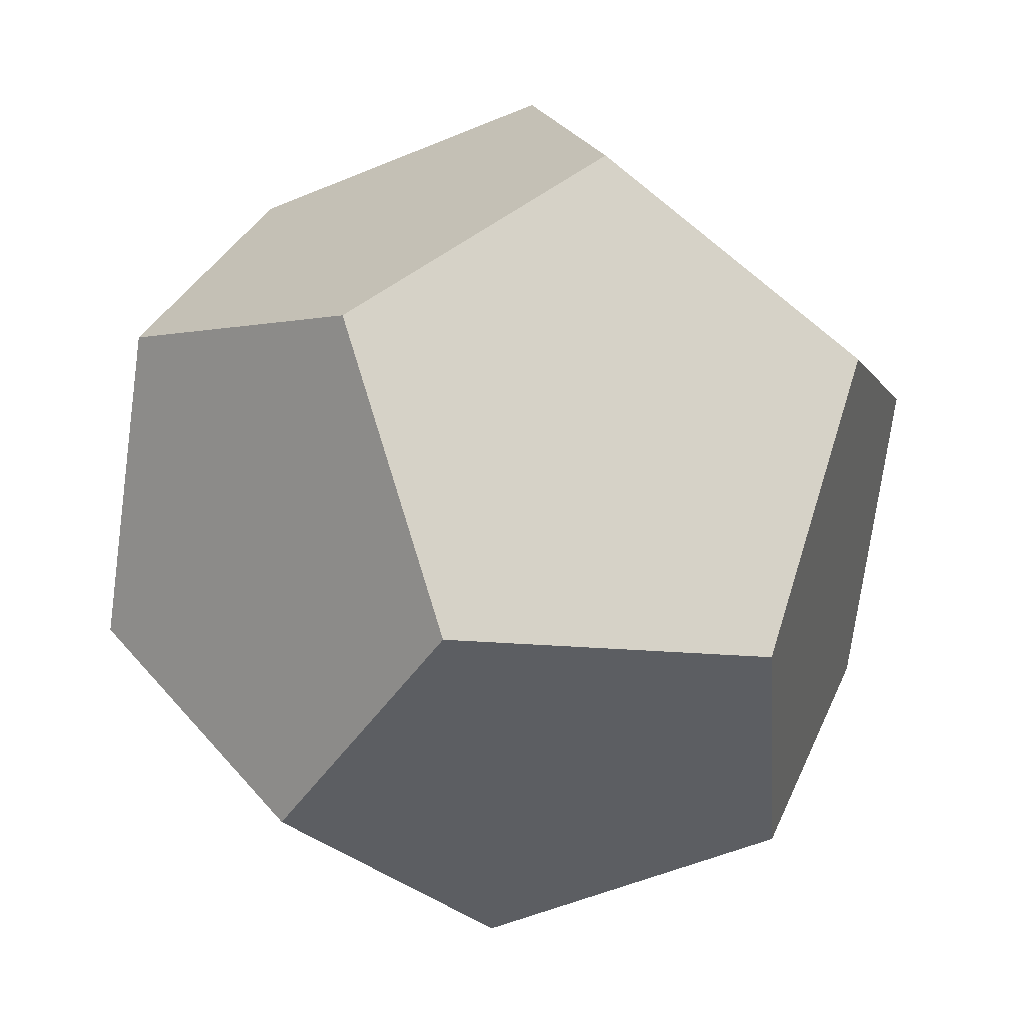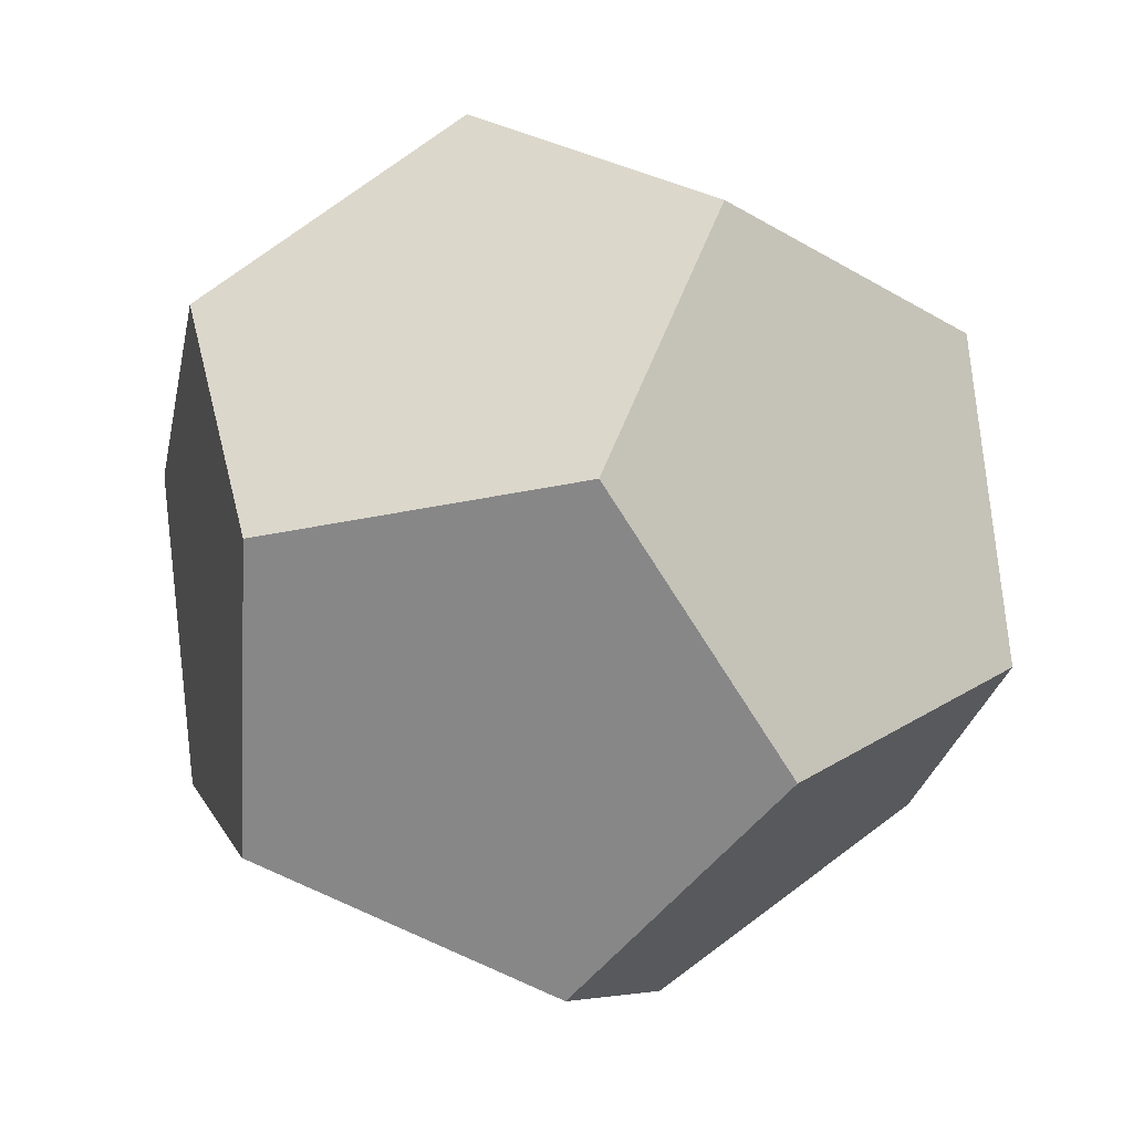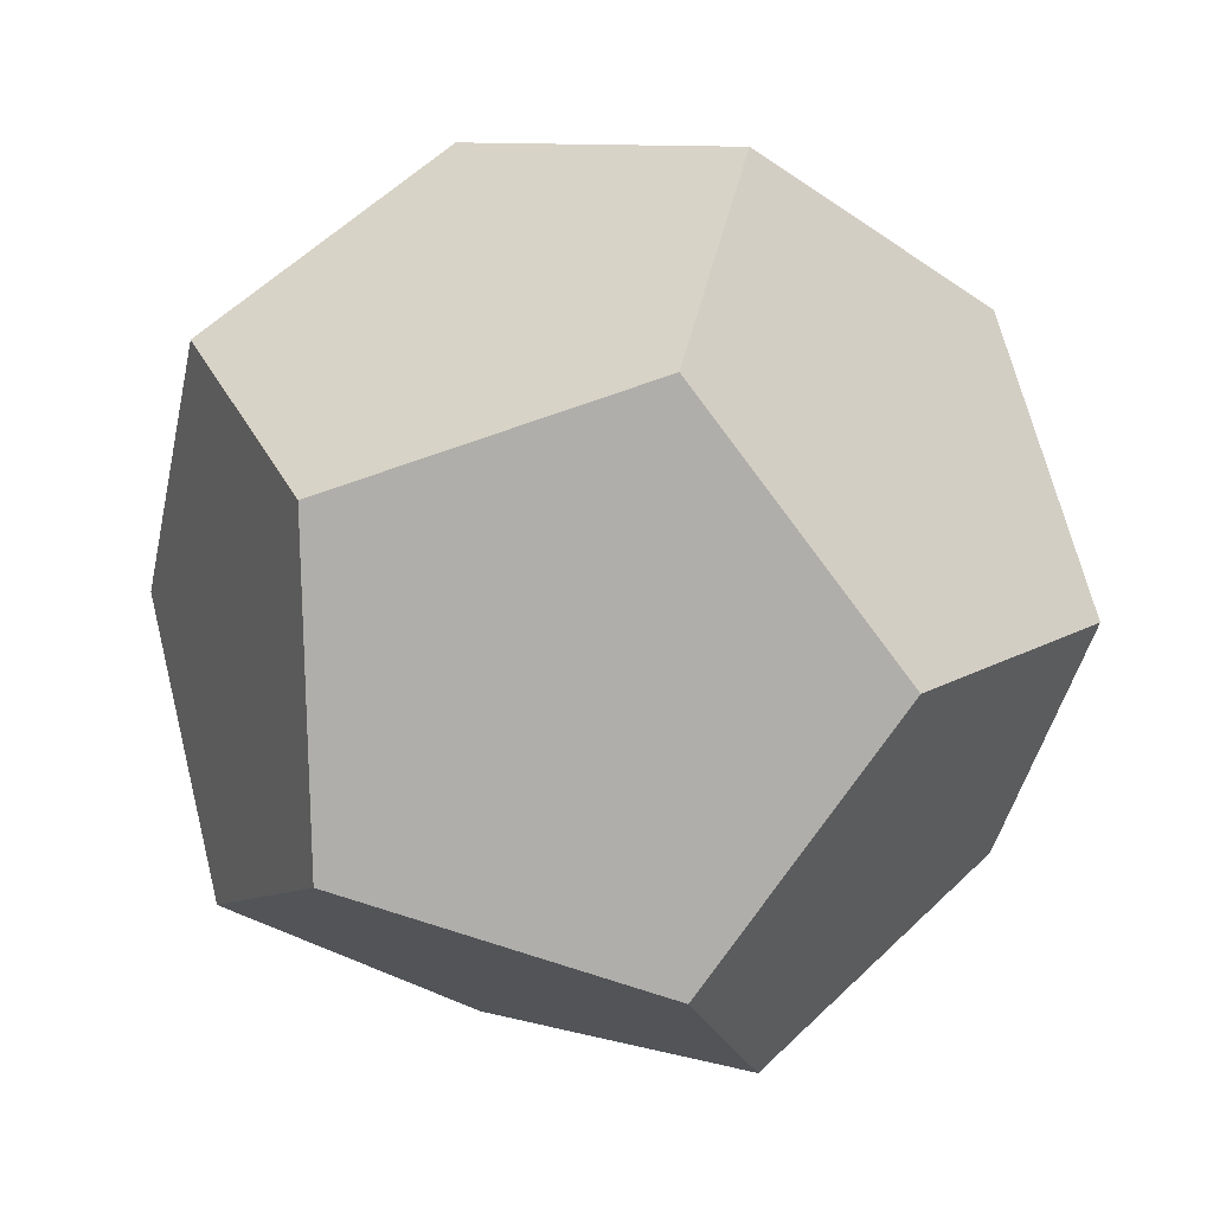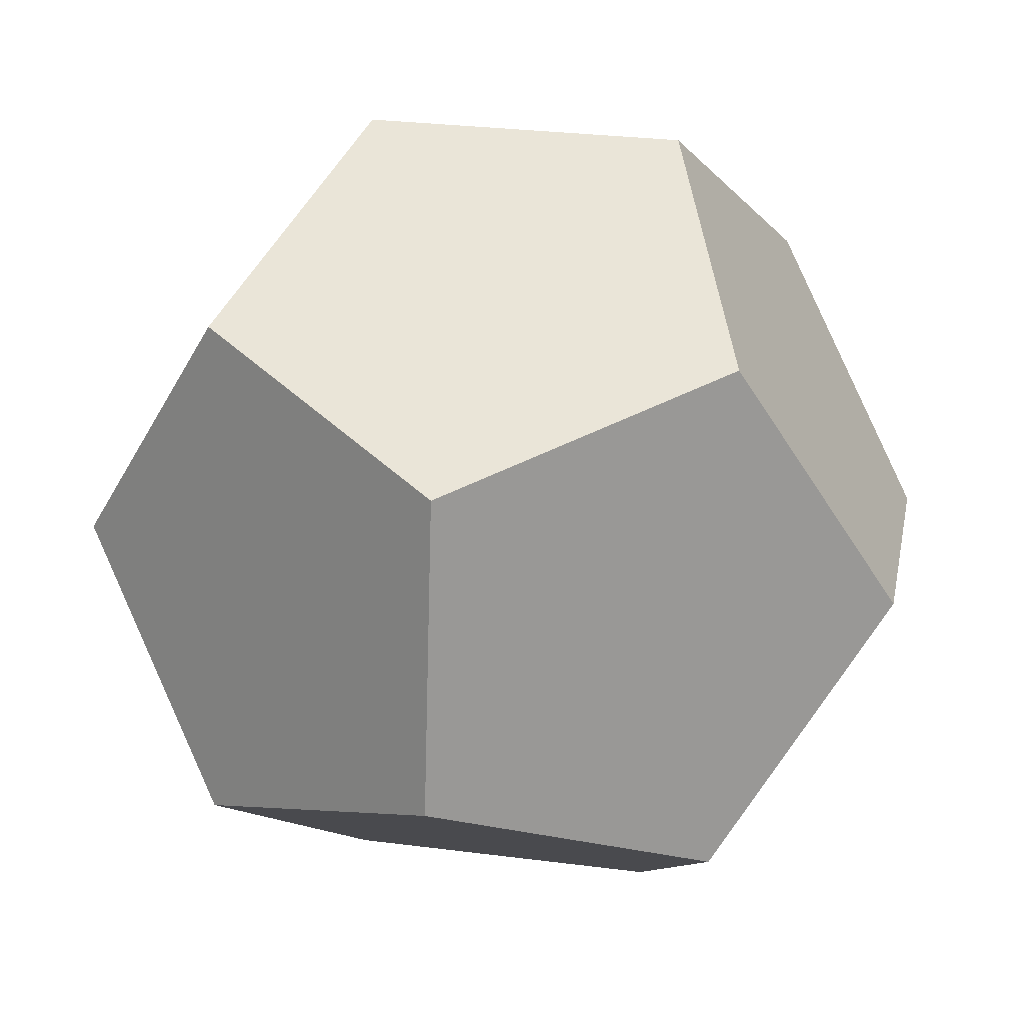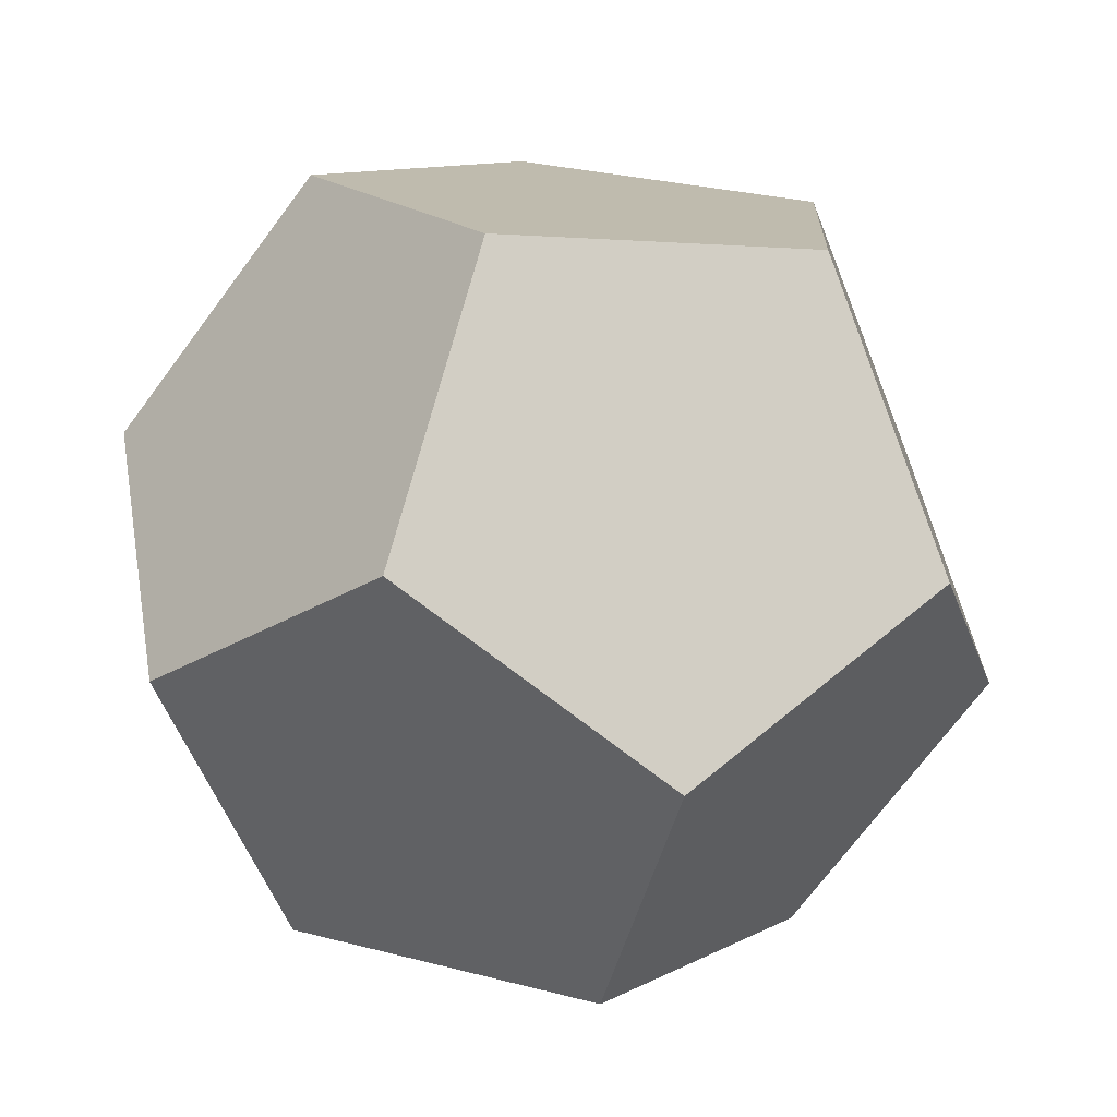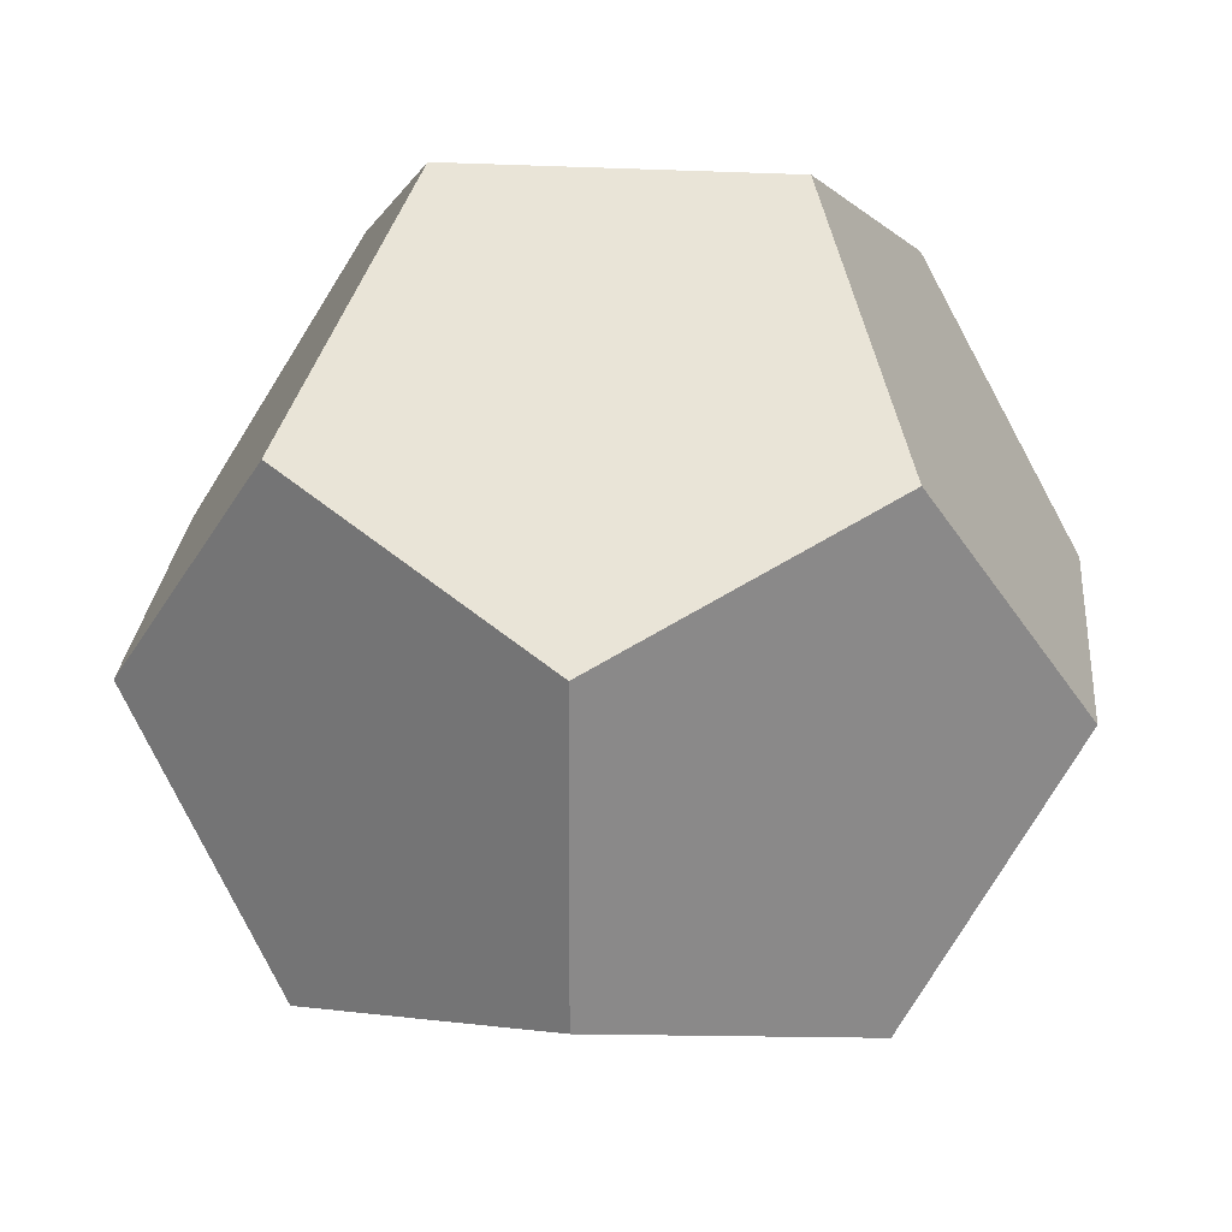
<metadata>
{"format":"obj","ext":"obj","renderer":"f3d","projection":"perspective","resolution":1024,"background":"white","views":[{"elev":32.7,"azim":-67.8,"up":"+Y"},{"elev":8.1,"azim":76.3,"up":"+Y"},{"elev":-33.7,"azim":138.6,"up":"+Y"},{"elev":-55.6,"azim":-56.5,"up":"+Y"},{"elev":60.0,"azim":140.9,"up":"+Y"},{"elev":57.9,"azim":112.4,"up":"+Z"}]}
</metadata>
<code>
v -0.9474 1.304 1.071
v -1.535 -0.5044 1.033
v 0.003112 -1.62 0.9488
v 0.9733 -1.33 1.546
v 0.9538 1.306 1.011
v -0.6159 0.8364 0.04498
v 0.5591 0.8376 0.00789
v 0.9222 -0.2795 -0.03887
v -0.0284 -0.9711 -0.03067
v -0.979 -0.2814 0.02115
v -0.9279 -1.332 1.606
v -1.515 0.4755 1.682
v 0.02262 1.595 1.668
v 1.561 0.4786 1.584
v 1.541 -0.5014 0.9355
v -0.5333 -0.8634 2.609
v 0.6417 -0.8622 2.572
v 1.005 0.2556 2.596
v 0.05424 0.9453 2.648
v -0.8963 0.2537 2.656
f 8 15 4
f 6 8 9
f 18 14 5
f 17 18 19
f 6 1 13
f 11 2 10
f 12 1 6
f 7 5 14
f 14 18 17
f 16 3 17
f 20 12 2
f 1 12 20
f 3 9 4
f 9 8 4
f 9 10 6
f 6 7 8
f 13 19 5
f 19 18 5
f 19 20 16
f 16 17 19
f 5 7 13
f 7 6 13
f 10 9 3
f 3 11 10
f 6 10 2
f 2 12 6
f 15 8 14
f 8 7 14
f 4 15 17
f 15 14 17
f 11 3 16
f 3 4 17
f 11 16 2
f 16 20 2
f 20 19 13
f 13 1 20

</code>
